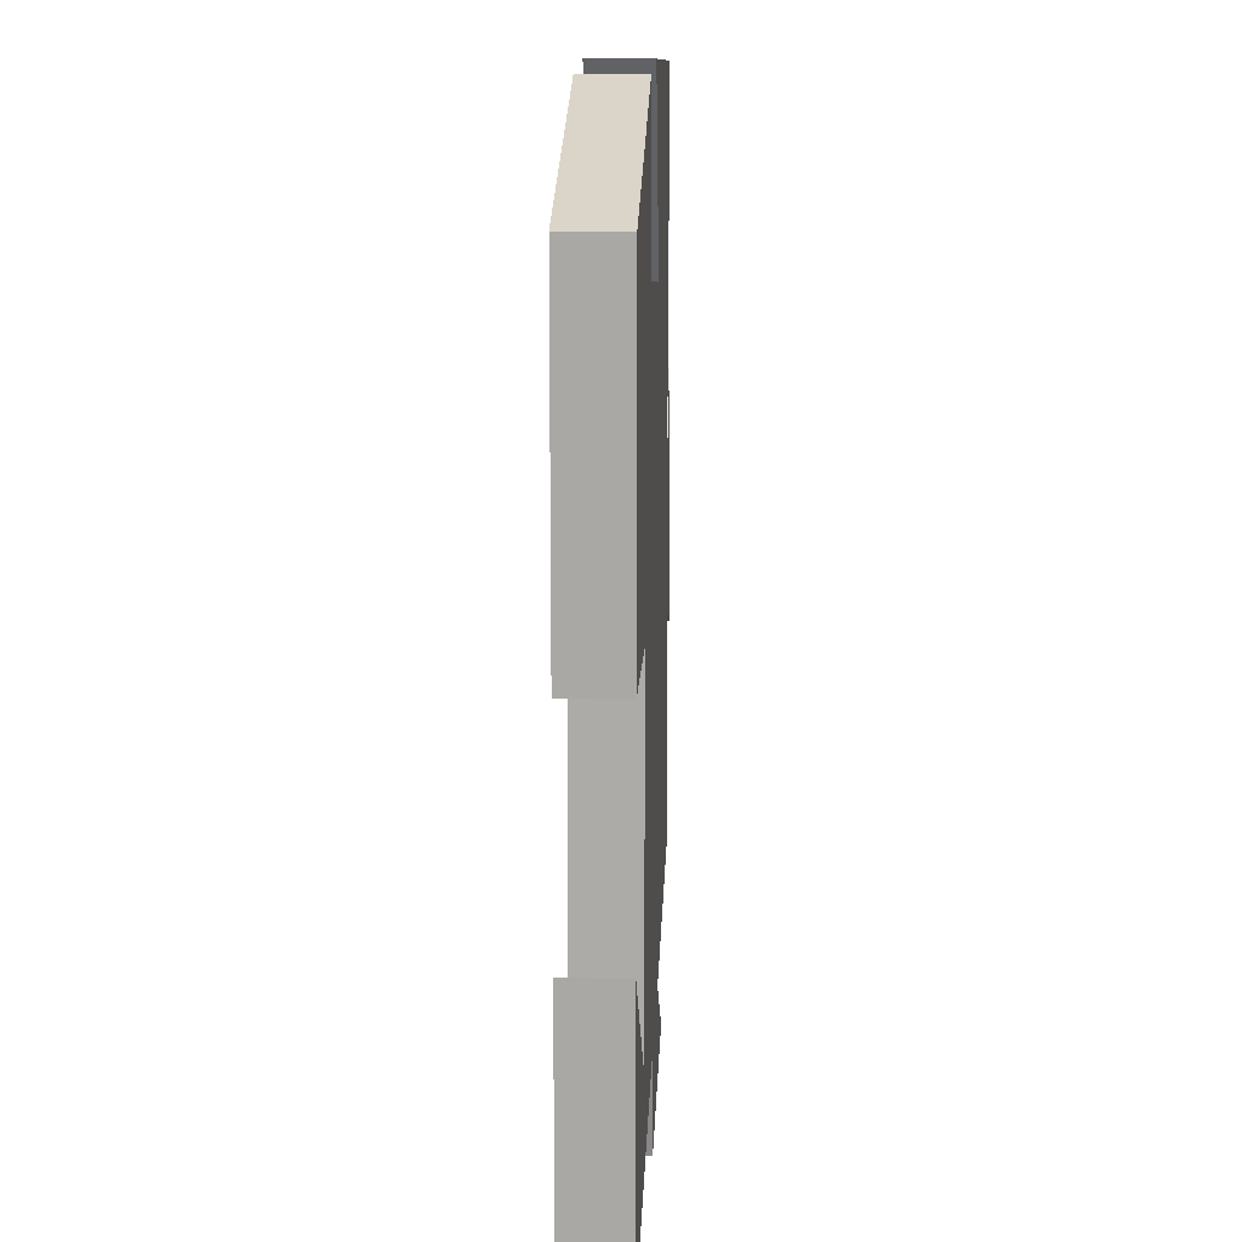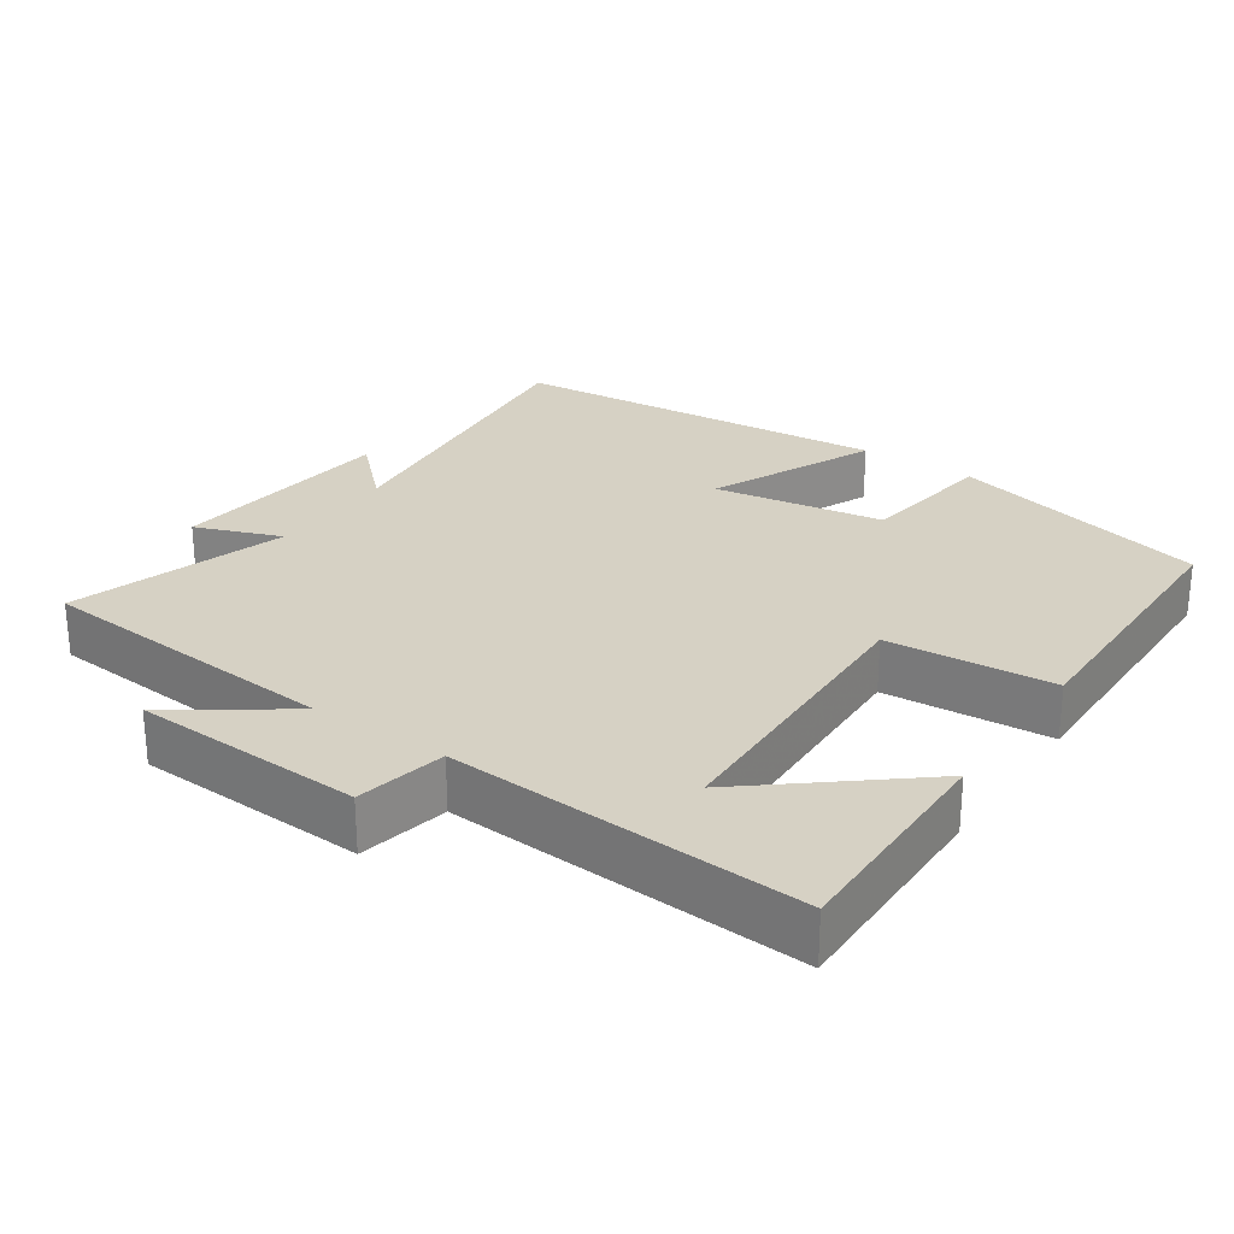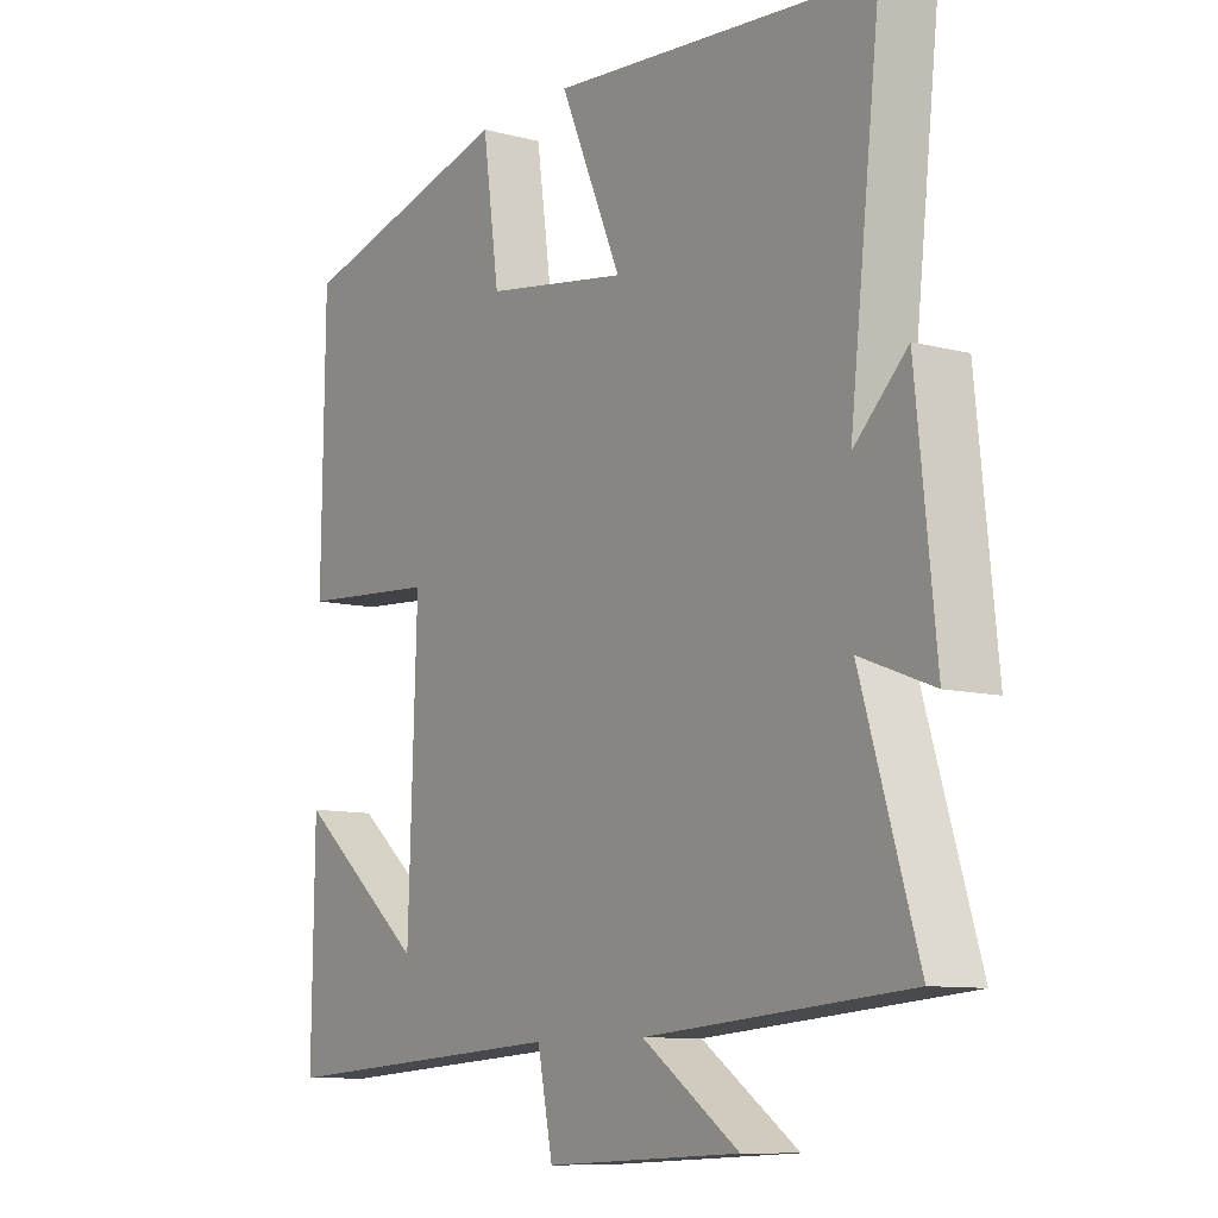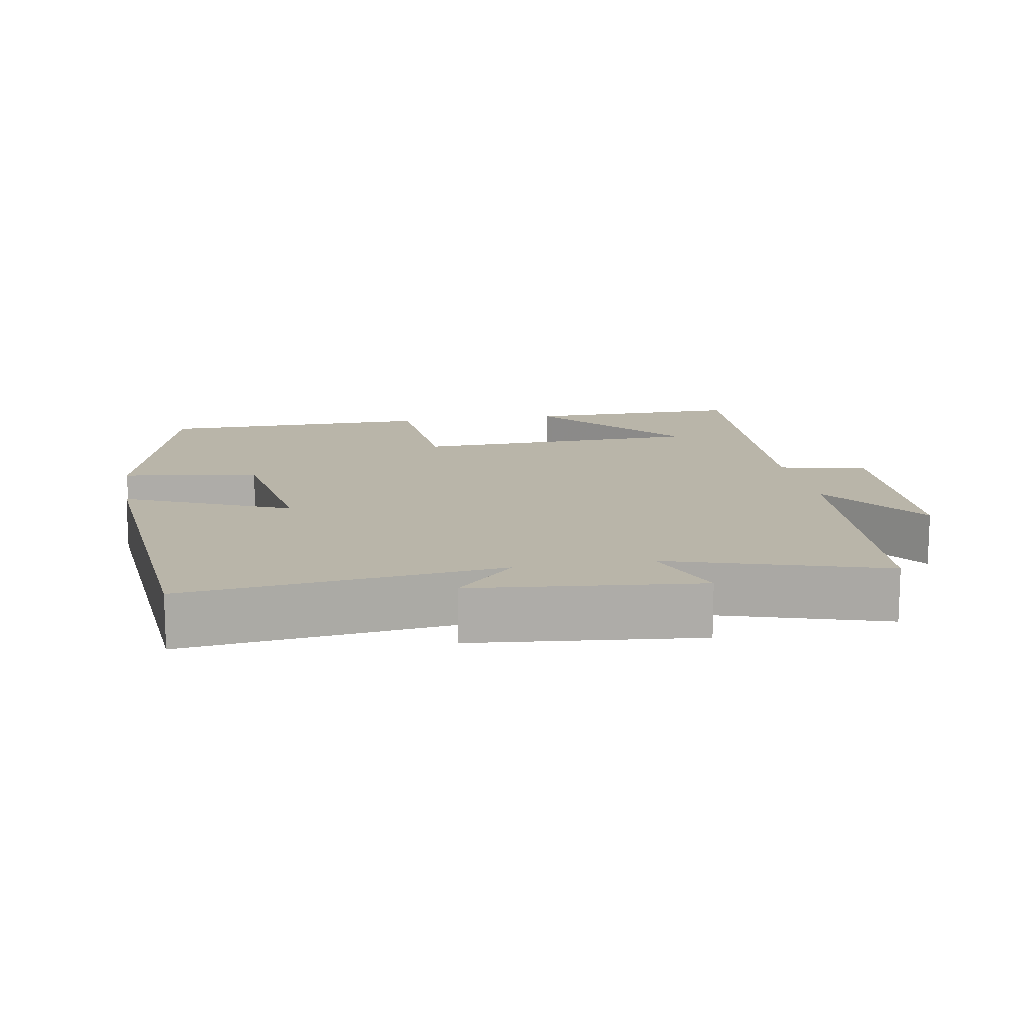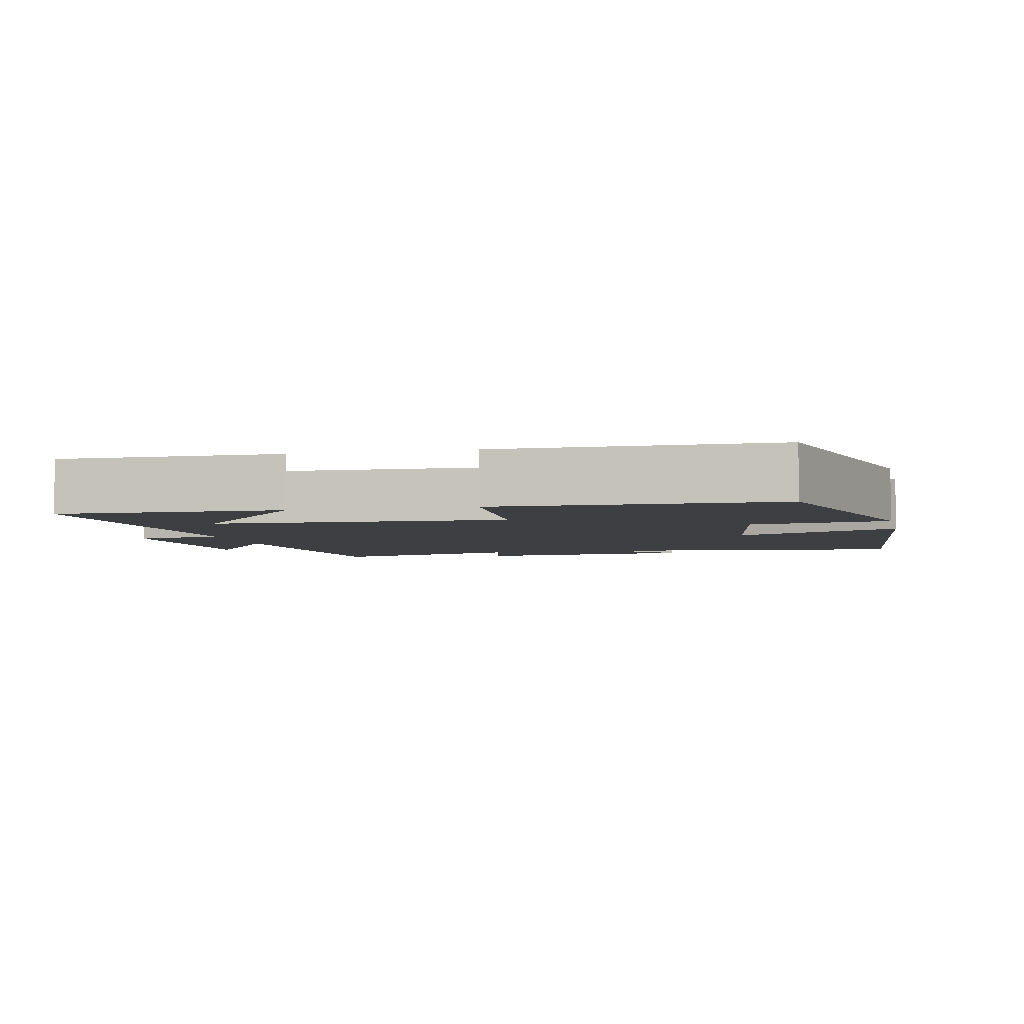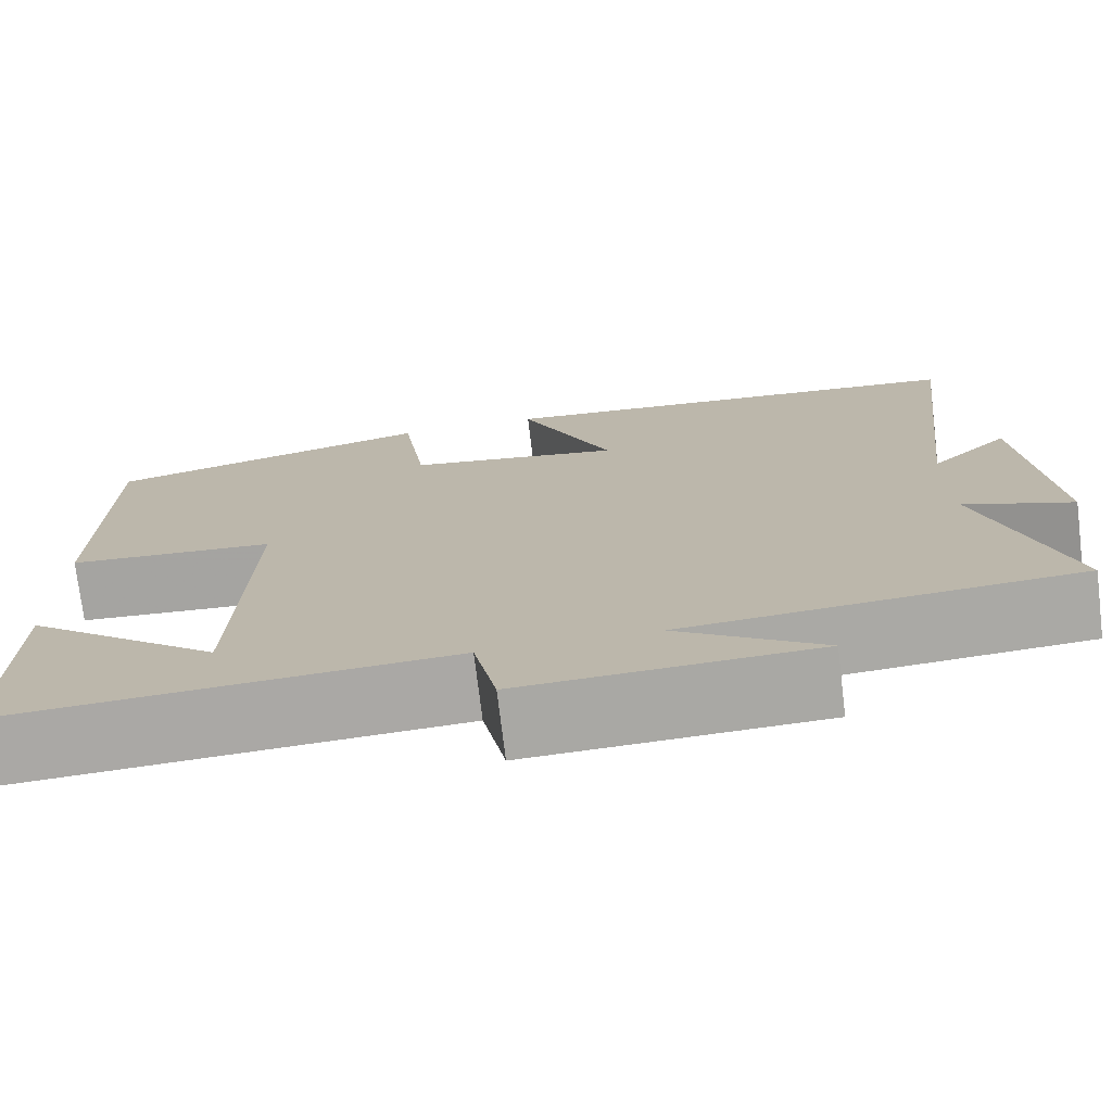
<metadata>
{"format":"obj","ext":"obj","renderer":"f3d","projection":"perspective","resolution":1024,"background":"white","views":[{"elev":15.3,"azim":-87.7,"up":"+Z"},{"elev":26.6,"azim":-145.6,"up":"+Y"},{"elev":-9.8,"azim":56.0,"up":"+Z"},{"elev":13.4,"azim":80.0,"up":"+Y"},{"elev":-4.2,"azim":-77.2,"up":"+Y"},{"elev":-74.4,"azim":6.9,"up":"+Z"}]}
</metadata>
<code>
v -0.504 0.07 -0.53
v -0.5 0.07 -0.222
v -0.286 0.07 -0.399
v -0.272 0.07 0.007
v -0.5 0.07 0.024
v -0.495 0.07 0.409
v -0.136 0.07 0.5
v -0.109 0.07 0.309
v 0.125 0.07 0.271
v 0.024 0.07 0.5
v 0.55 0.07 0.453
v 0.5 0.07 0.016
v 0.586 0.07 0.099
v 0.618 0.07 -0.215
v 0.5 0.07 -0.17
v 0.591 0.07 -0.467
v 0.167 0.07 -0.5
v 0.324 0.07 -0.609
v 0.006 0.07 -0.623
v -0.019 0.07 -0.5
v -0.504 0 -0.53
v -0.5 0 -0.222
v -0.286 0 -0.399
v -0.272 0 0.007
v -0.5 0 0.024
v -0.495 0 0.409
v -0.136 0 0.5
v -0.109 0 0.309
v 0.125 0 0.271
v 0.024 0 0.5
v 0.55 0 0.453
v 0.5 0 0.016
v 0.586 0 0.099
v 0.618 0 -0.215
v 0.5 0 -0.17
v 0.591 0 -0.467
v 0.167 0 -0.5
v 0.324 0 -0.609
v 0.006 0 -0.623
v -0.019 0 -0.5
f 17 18 19 20
f 15 16 17 20
f 15 20 1
f 12 13 14 15
f 12 15 1
f 9 10 11 12
f 8 9 12
f 6 7 8
f 5 6 8
f 4 5 8
f 3 4 8 12
f 1 2 3
f 1 3 12
f 40 39 38 37
f 40 37 36 35
f 21 40 35
f 35 34 33 32
f 21 35 32
f 32 31 30 29
f 32 29 28
f 28 27 26
f 28 26 25
f 28 25 24
f 32 28 24 23
f 23 22 21
f 32 23 21
f 1 21 22 2
f 2 22 23 3
f 3 23 24 4
f 4 24 25 5
f 5 25 26 6
f 6 26 27 7
f 7 27 28 8
f 8 28 29 9
f 9 29 30 10
f 10 30 31 11
f 11 31 32 12
f 12 32 33 13
f 13 33 34 14
f 14 34 35 15
f 15 35 36 16
f 16 36 37 17
f 17 37 38 18
f 18 38 39 19
f 19 39 40 20
f 20 40 21 1

</code>
